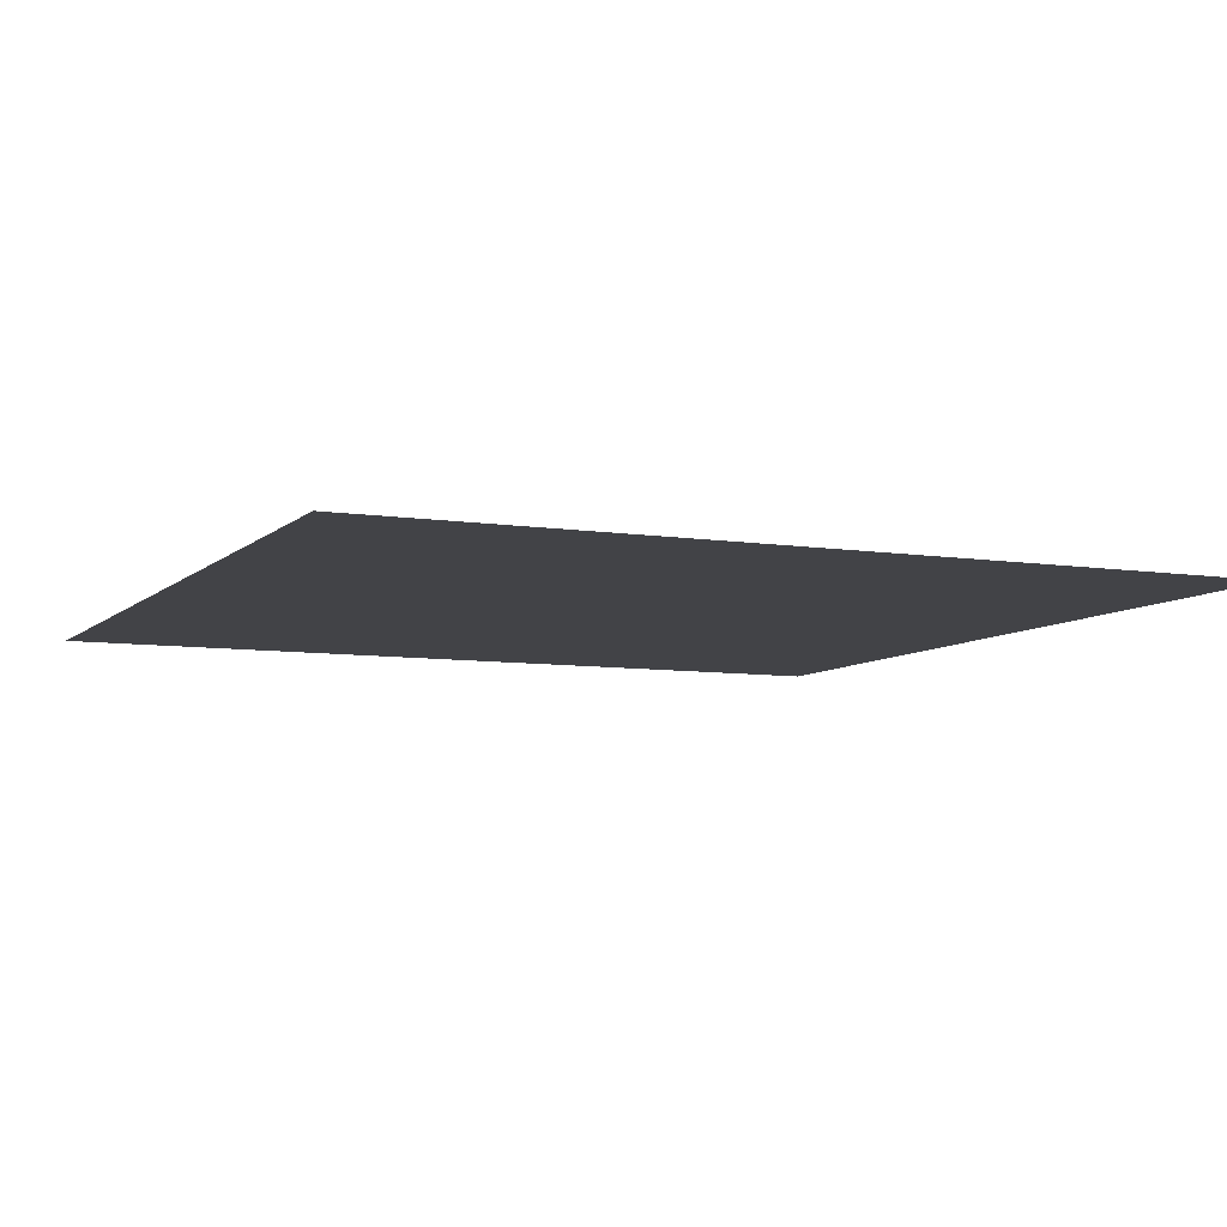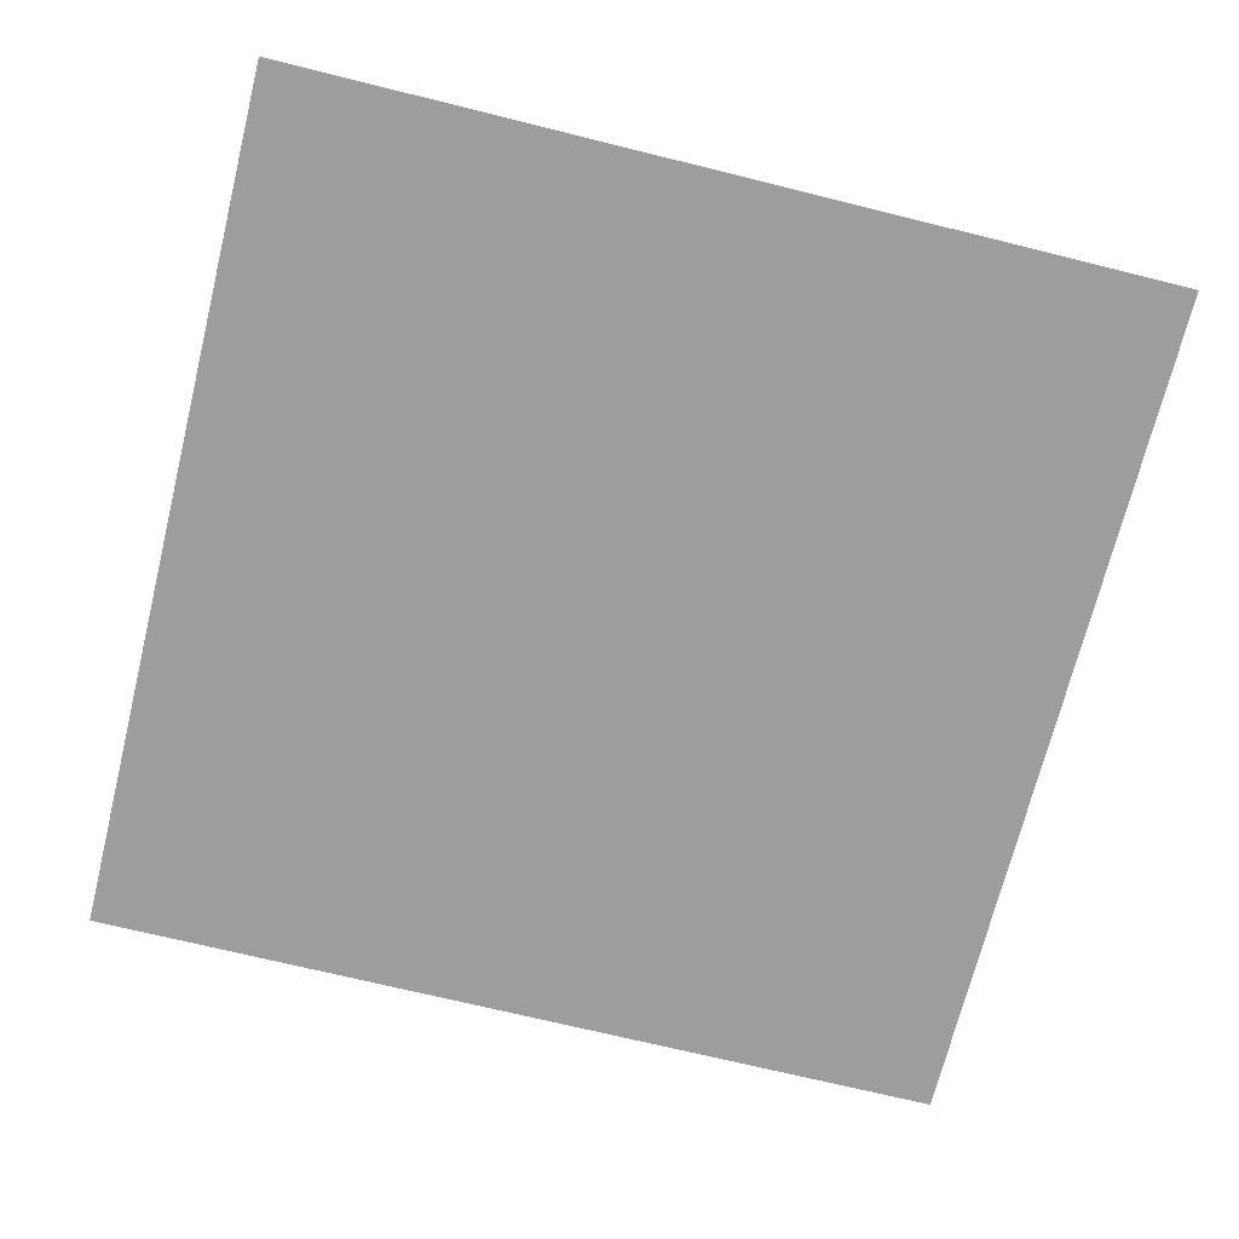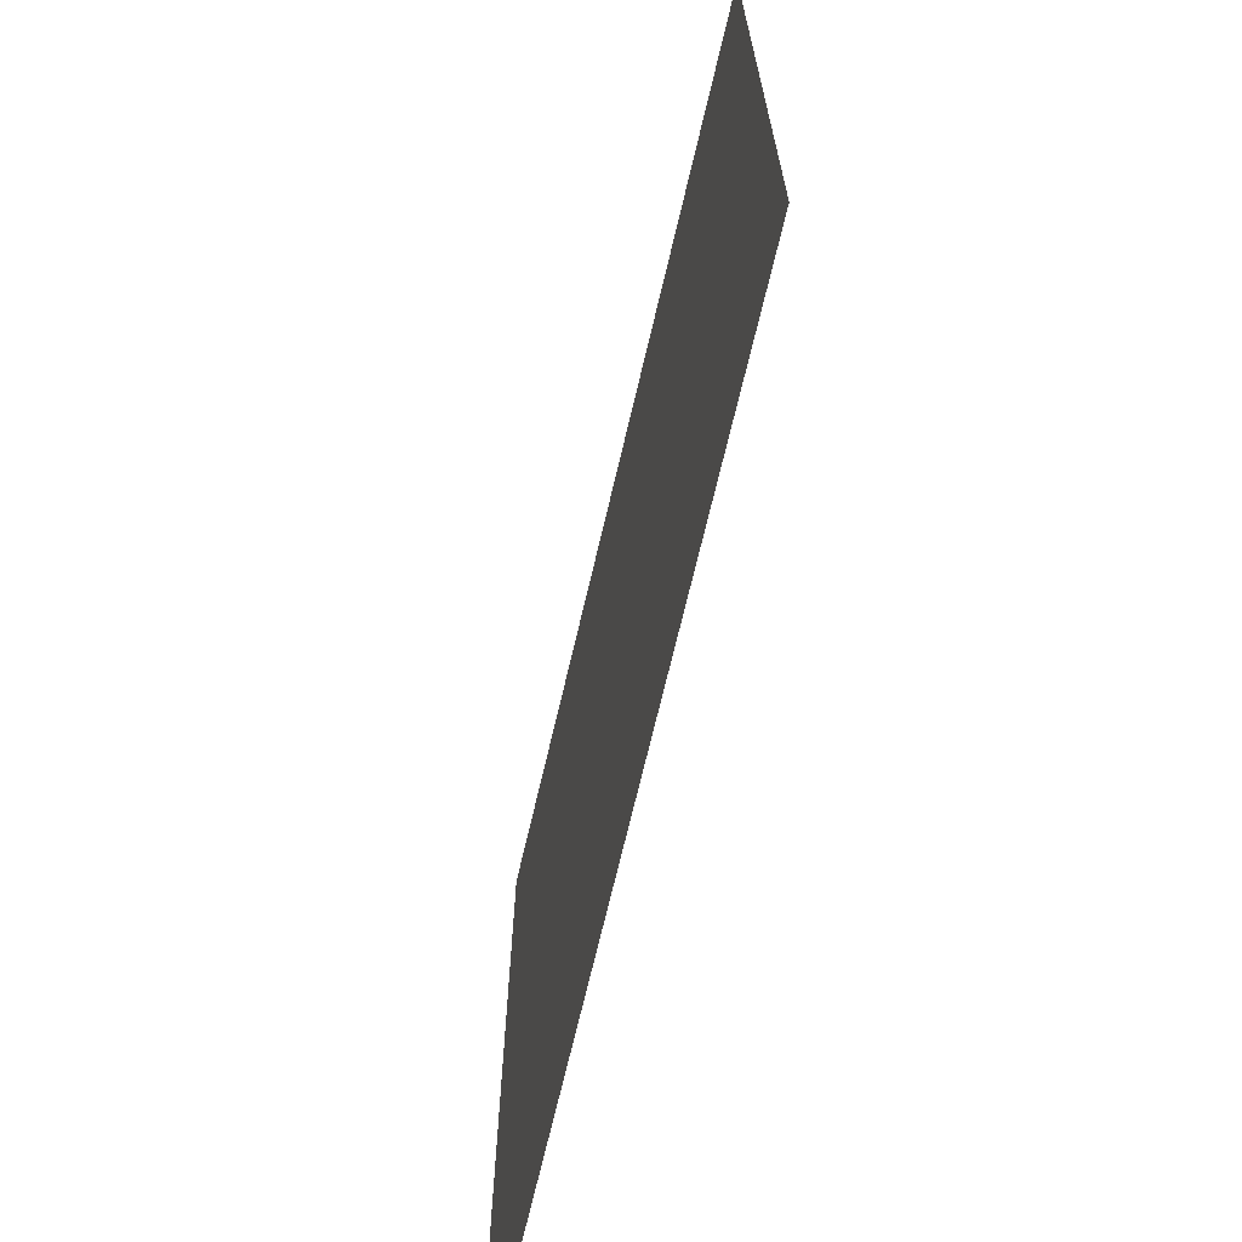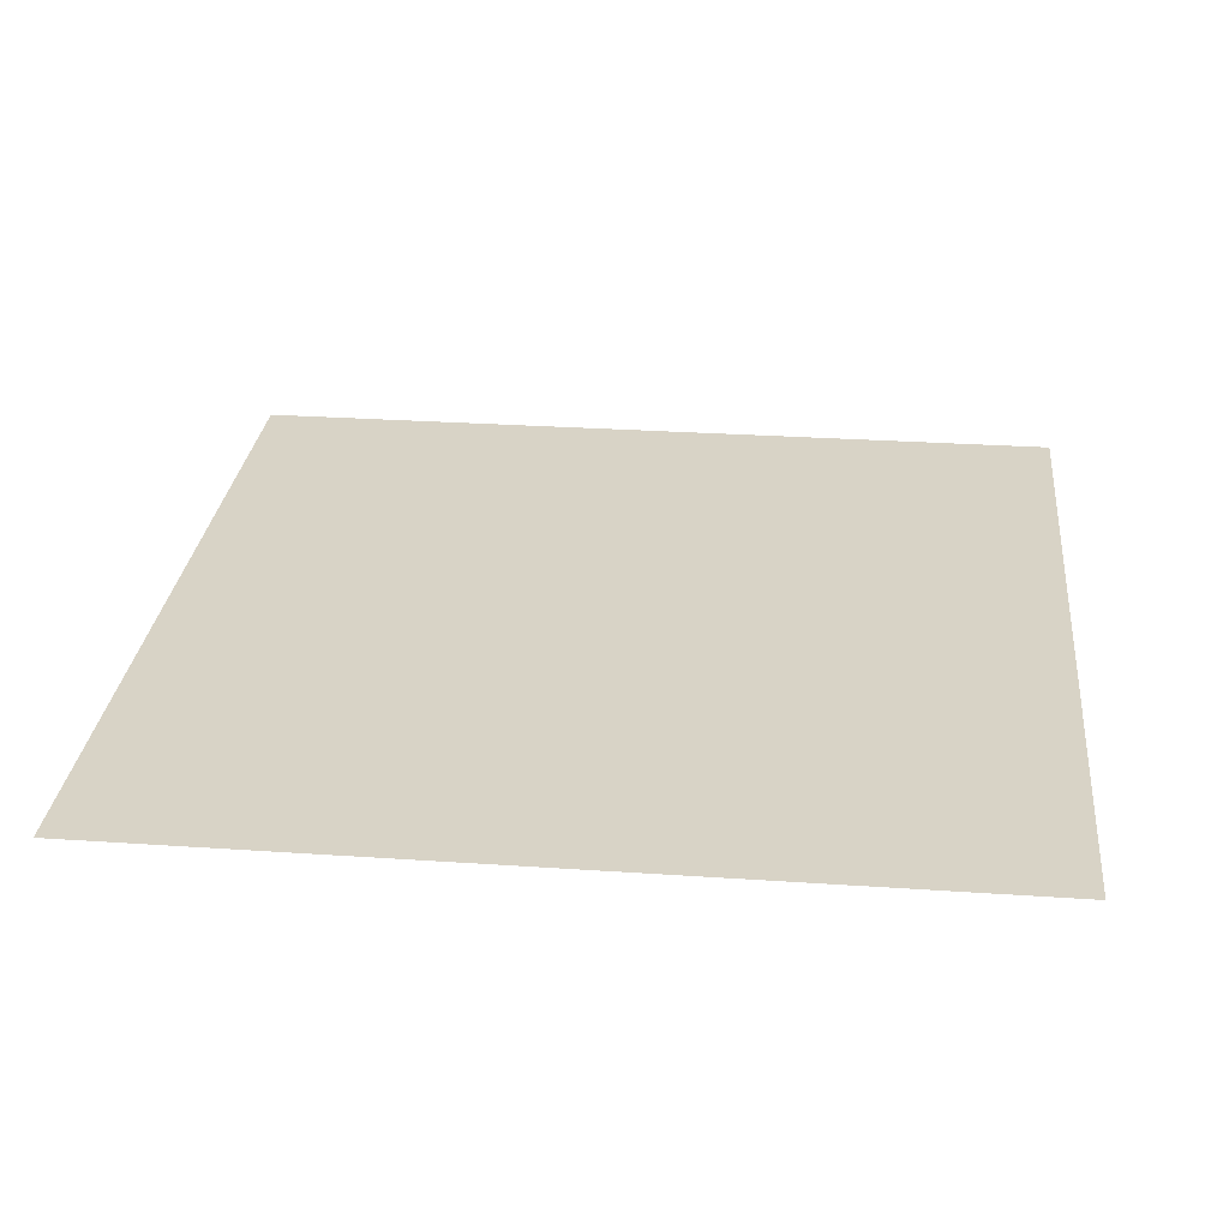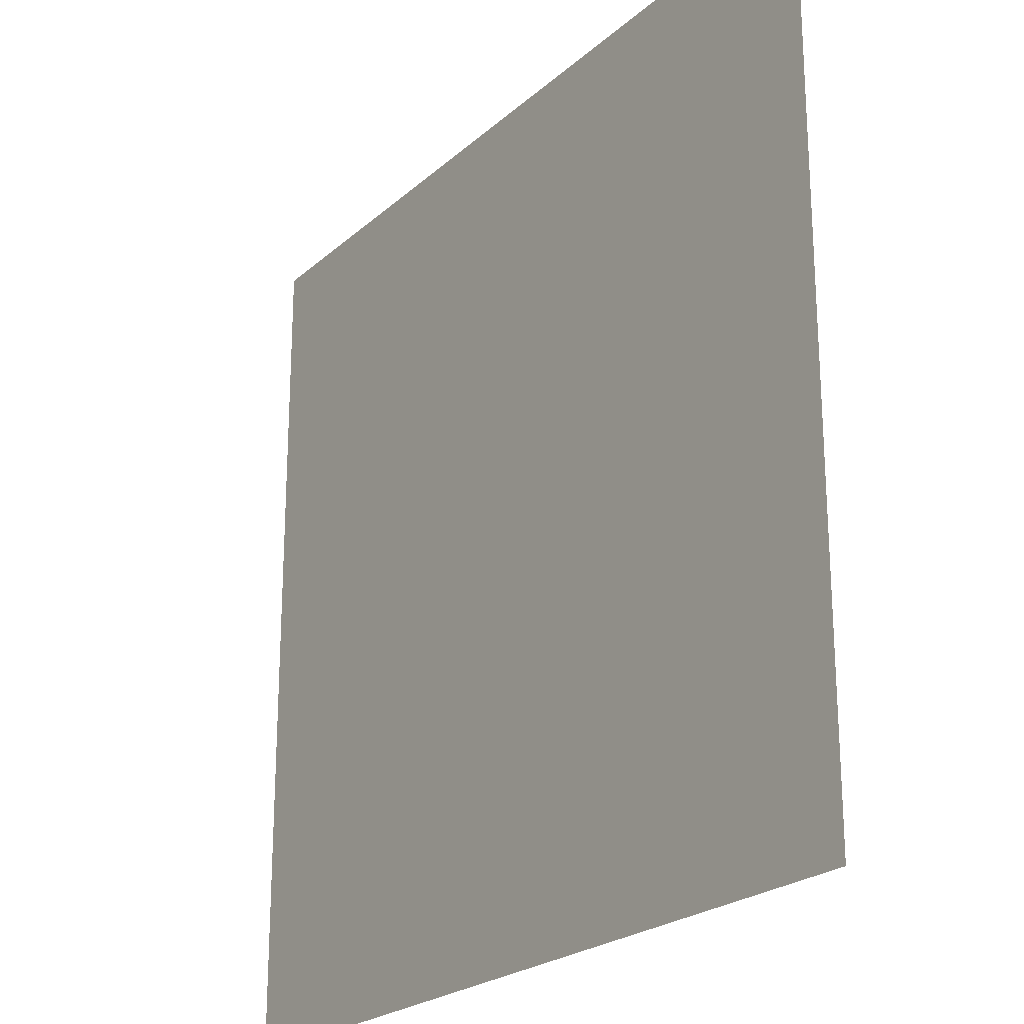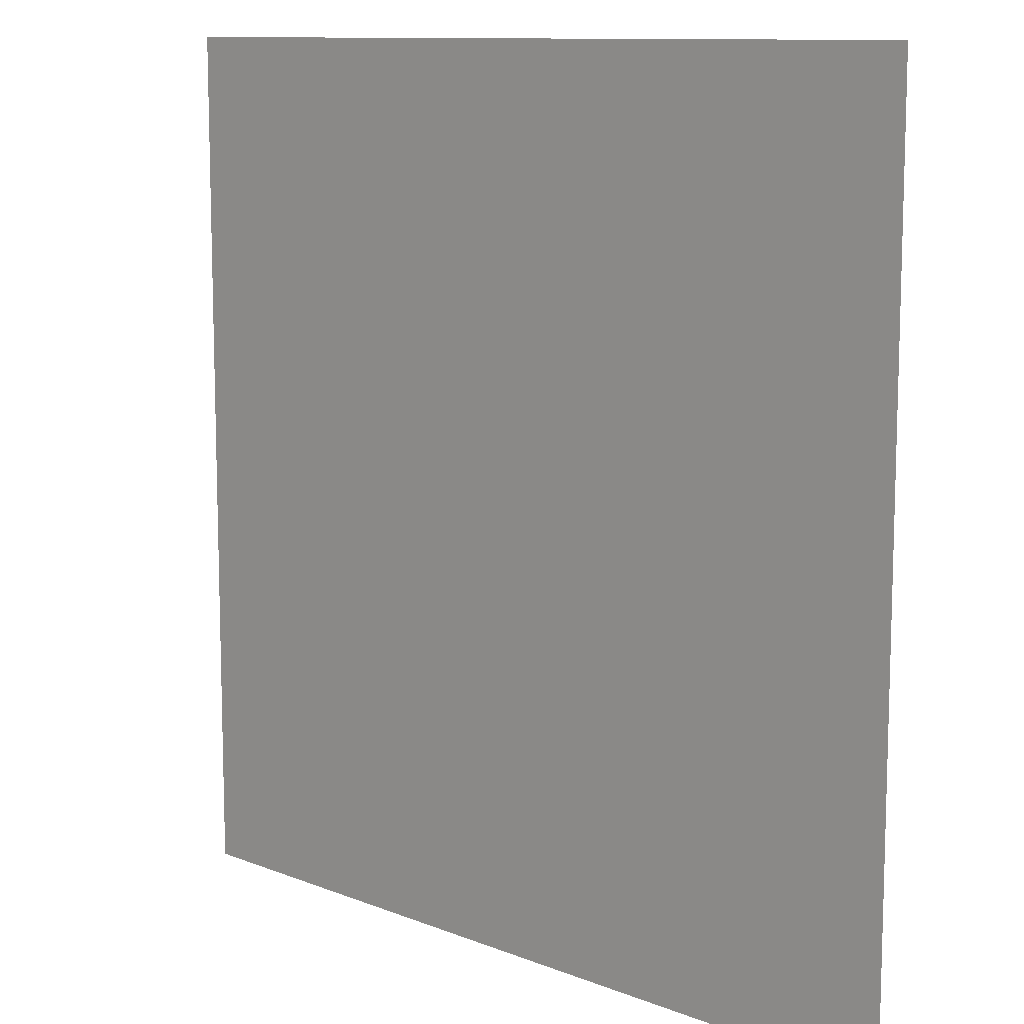
<metadata>
{"format":"obj","ext":"obj","renderer":"f3d","projection":"perspective","resolution":1024,"background":"white","views":[{"elev":-7.5,"azim":155.9,"up":"+Z"},{"elev":-70.4,"azim":76.1,"up":"+Z"},{"elev":-69.8,"azim":76.8,"up":"+Y"},{"elev":28.2,"azim":-84.1,"up":"+Z"},{"elev":-22.9,"azim":-124.5,"up":"+Y"},{"elev":10.8,"azim":44.4,"up":"+Y"}]}
</metadata>
<code>
o Plane2
v -0.5 0.5 0
v -0.5 -0.5 0
v 0.5 -0.5 0
v 0.5 0.5 0
f 1 2 3
f 1 3 4

</code>
